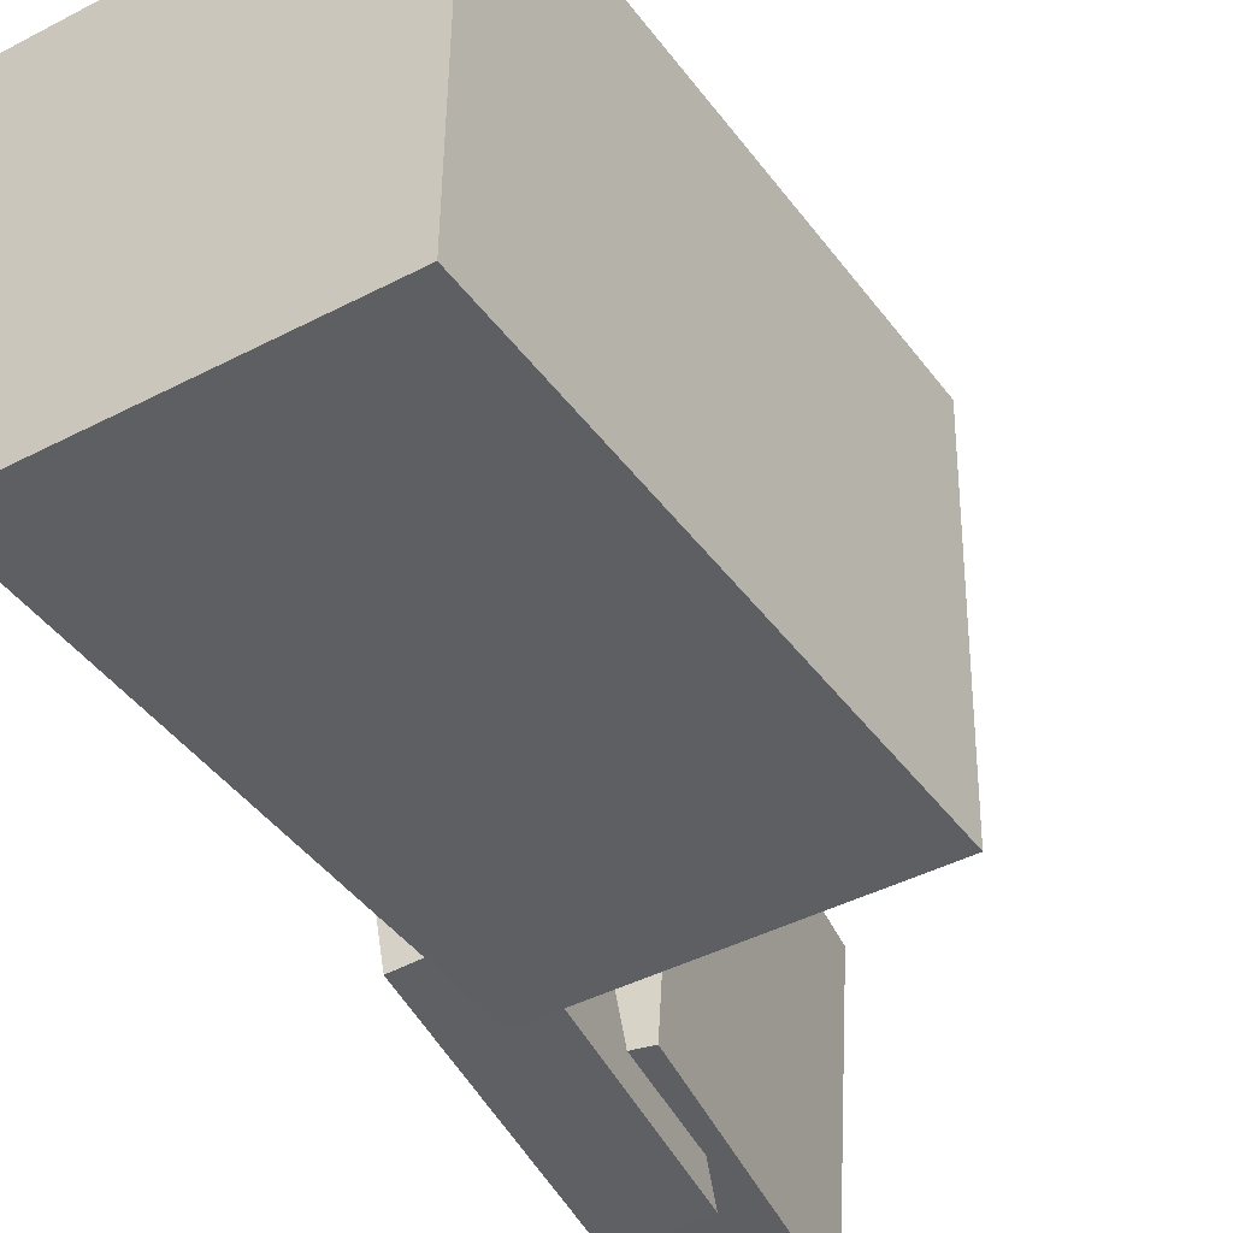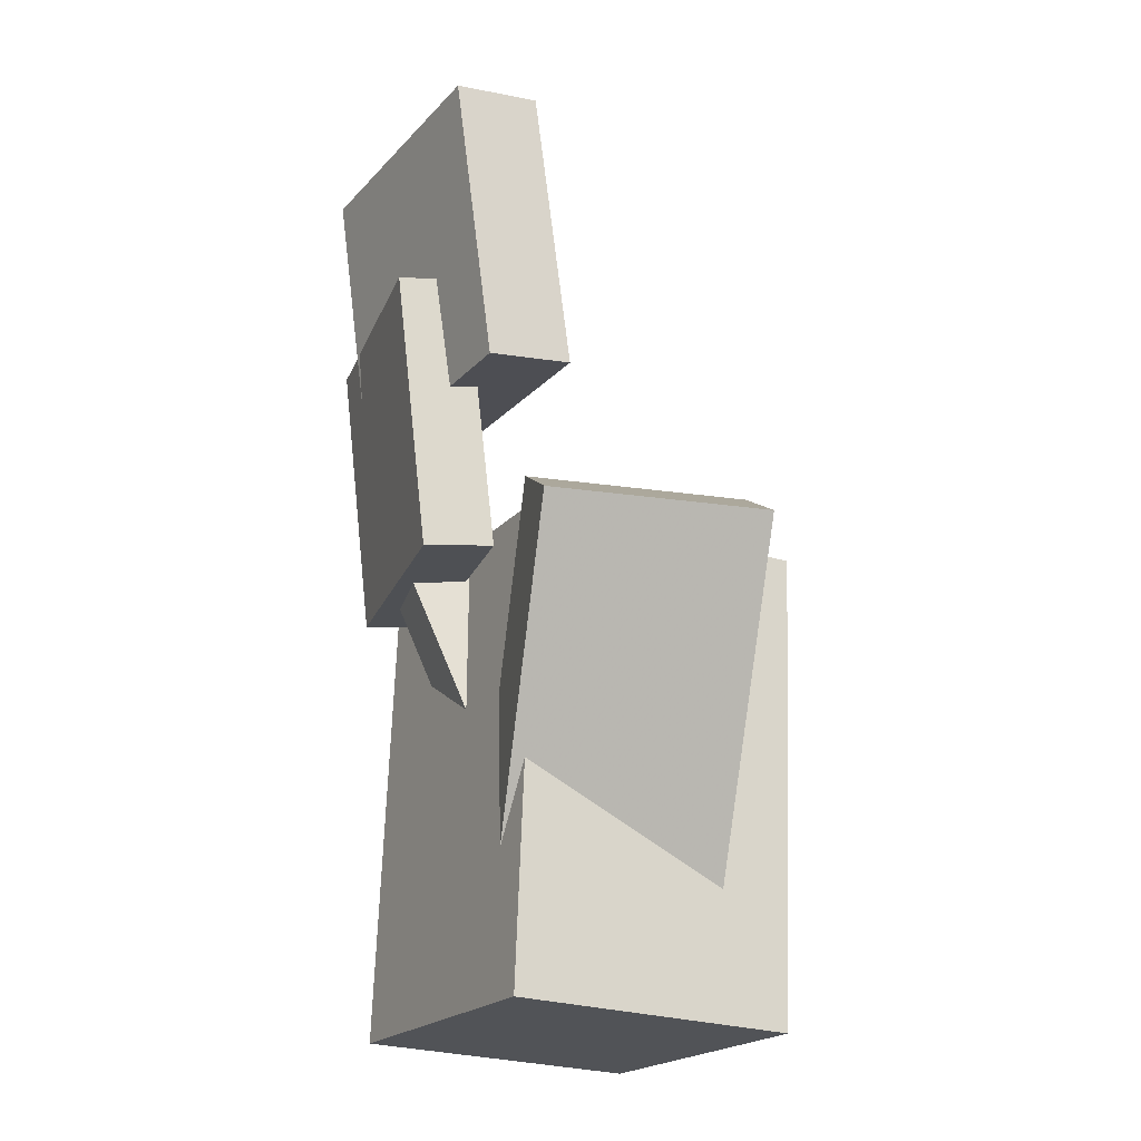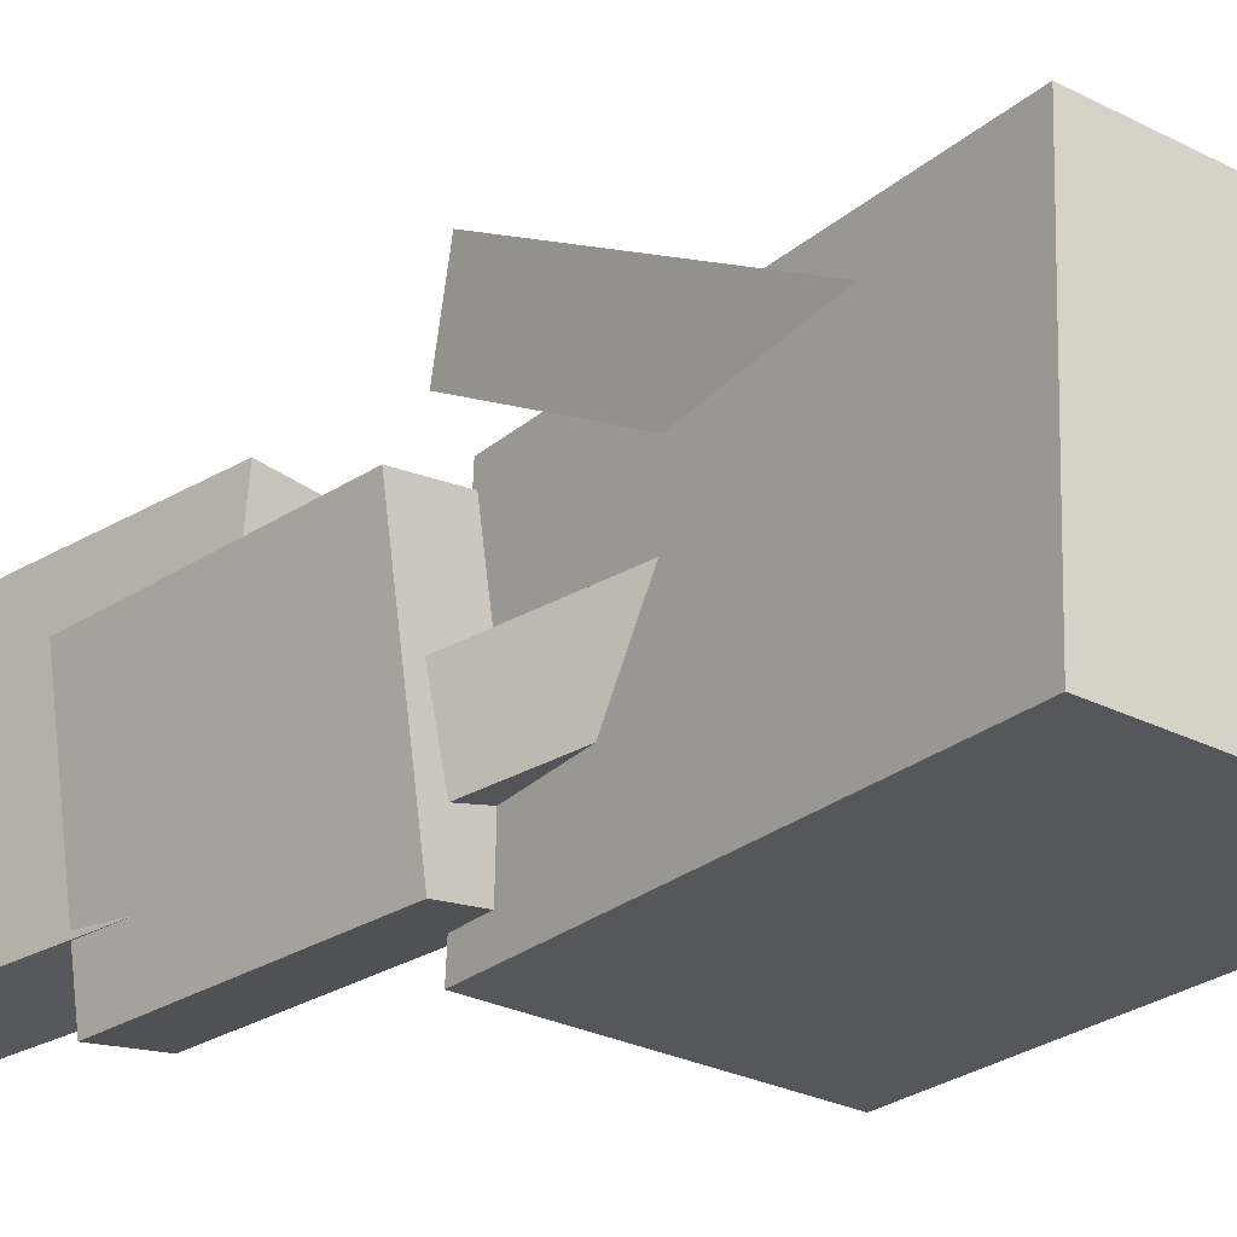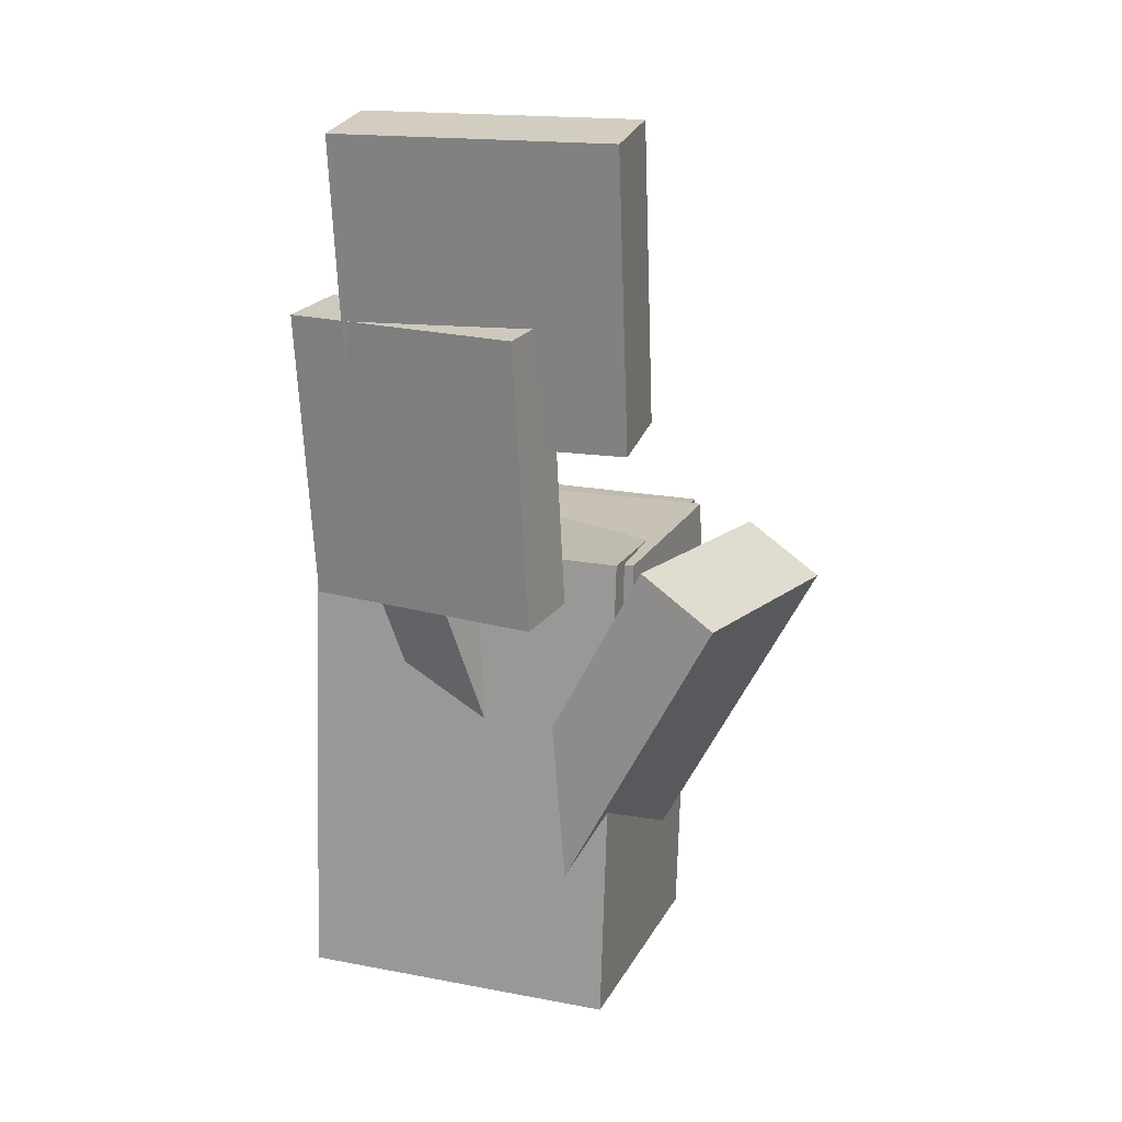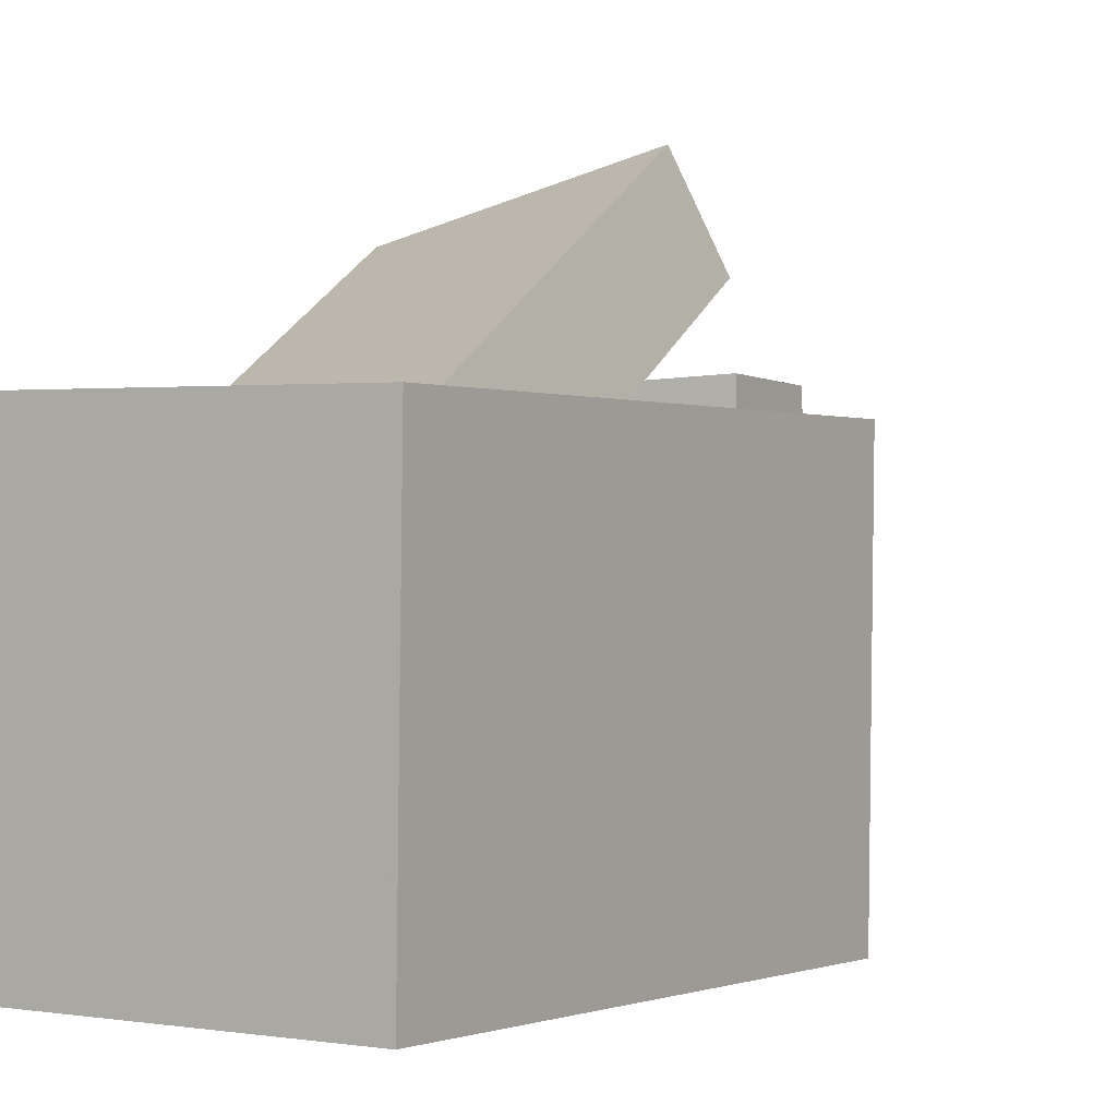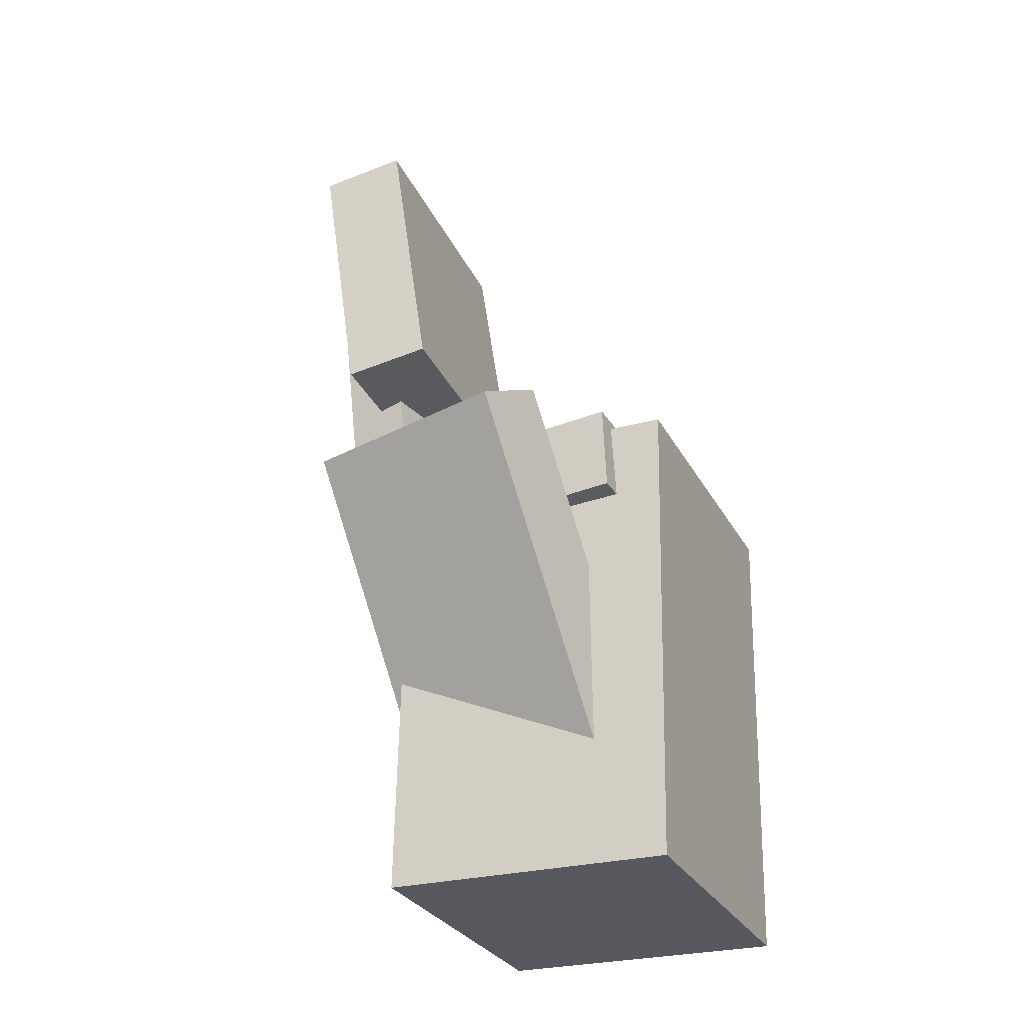
<metadata>
{"format":"obj","ext":"obj","renderer":"f3d","projection":"perspective","resolution":1024,"background":"white","views":[{"elev":-43.4,"azim":31.2,"up":"+Z"},{"elev":-22.0,"azim":-26.9,"up":"+Y"},{"elev":-26.5,"azim":-38.4,"up":"+Z"},{"elev":17.2,"azim":-69.8,"up":"+Y"},{"elev":-1.6,"azim":31.4,"up":"+Z"},{"elev":-30.5,"azim":25.0,"up":"+Y"}]}
</metadata>
<code>
v -0.07144 0.06721 0.1027
v -0.0394 -0.1973 -0.04259
v -0.08349 0.03735 0.1544
v -0.05146 -0.2271 0.009104
v 0.07063 0.06645 0.1354
v 0.1027 -0.198 -0.009894
v 0.05857 0.0366 0.1871
v 0.0906 -0.2279 0.0418
f 1.0 7.0 5.0
f 1.0 3.0 7.0
f 1.0 4.0 3.0
f 1.0 2.0 4.0
f 3.0 8.0 7.0
f 3.0 4.0 8.0
f 5.0 7.0 8.0
f 5.0 8.0 6.0
f 1.0 5.0 6.0
f 1.0 6.0 2.0
f 2.0 6.0 8.0
f 2.0 8.0 4.0
v -0.06737 -0.2496 -0.1387
v -0.06196 -0.2539 0.07368
v -0.05778 0.06851 -0.1325
v -0.05237 0.06422 0.07986
v 0.1247 -0.2553 -0.1437
v 0.1301 -0.2596 0.06868
v 0.1342 0.06282 -0.1375
v 0.1397 0.05853 0.07486
f 9.0 15.0 13.0
f 9.0 11.0 15.0
f 9.0 12.0 11.0
f 9.0 10.0 12.0
f 11.0 16.0 15.0
f 11.0 12.0 16.0
f 13.0 15.0 16.0
f 13.0 16.0 14.0
f 9.0 13.0 14.0
f 9.0 14.0 10.0
f 10.0 14.0 16.0
f 10.0 16.0 12.0
v -0.06482 0.3502 0.1001
v -0.03724 0.1577 0.09757
v -0.07589 0.351 -0.08193
v -0.04832 0.1585 -0.08442
v -0.124 0.3417 0.1036
v -0.09644 0.1492 0.1011
v -0.1351 0.3425 -0.07836
v -0.1075 0.15 -0.08085
f 17.0 23.0 21.0
f 17.0 19.0 23.0
f 17.0 20.0 19.0
f 17.0 18.0 20.0
f 19.0 24.0 23.0
f 19.0 20.0 24.0
f 21.0 23.0 24.0
f 21.0 24.0 22.0
f 17.0 21.0 22.0
f 17.0 22.0 18.0
f 18.0 22.0 24.0
f 18.0 24.0 20.0
v -0.03537 0.06005 0.08587
v -0.03279 -9.785e-05 0.08666
v 0.1035 0.06607 0.09004
v 0.1061 0.005921 0.09083
v -0.0298 0.05791 -0.09662
v -0.02721 -0.00223 -0.09584
v 0.1091 0.06393 -0.09245
v 0.1117 0.003788 -0.09167
f 25.0 31.0 29.0
f 25.0 27.0 31.0
f 25.0 28.0 27.0
f 25.0 26.0 28.0
f 27.0 32.0 31.0
f 27.0 28.0 32.0
f 29.0 31.0 32.0
f 29.0 32.0 30.0
f 25.0 29.0 30.0
f 25.0 30.0 26.0
f 26.0 30.0 32.0
f 26.0 32.0 28.0
v -0.1115 0.2262 -0.1184
v -0.1365 0.2247 0.04092
v -0.06549 0.2317 -0.1111
v -0.09047 0.2302 0.04818
v -0.08925 0.03614 -0.1167
v -0.1142 0.03465 0.04262
v -0.04326 0.04158 -0.1094
v -0.06823 0.04009 0.04988
f 33.0 39.0 37.0
f 33.0 35.0 39.0
f 33.0 36.0 35.0
f 33.0 34.0 36.0
f 35.0 40.0 39.0
f 35.0 36.0 40.0
f 37.0 39.0 40.0
f 37.0 40.0 38.0
f 33.0 37.0 38.0
f 33.0 38.0 34.0
f 34.0 38.0 40.0
f 34.0 40.0 36.0
v 0.0176 -0.2489 0.02059
v -0.1001 0.05716 -0.02906
v 0.03132 -0.252 -0.03101
v -0.08636 0.05407 -0.08065
v 0.05831 -0.2316 0.03038
v -0.05937 0.07441 -0.01927
v 0.07203 -0.2347 -0.02122
v -0.04565 0.07131 -0.07087
f 41.0 47.0 45.0
f 41.0 43.0 47.0
f 41.0 44.0 43.0
f 41.0 42.0 44.0
f 43.0 48.0 47.0
f 43.0 44.0 48.0
f 45.0 47.0 48.0
f 45.0 48.0 46.0
f 41.0 45.0 46.0
f 41.0 46.0 42.0
f 42.0 46.0 48.0
f 42.0 48.0 44.0

</code>
